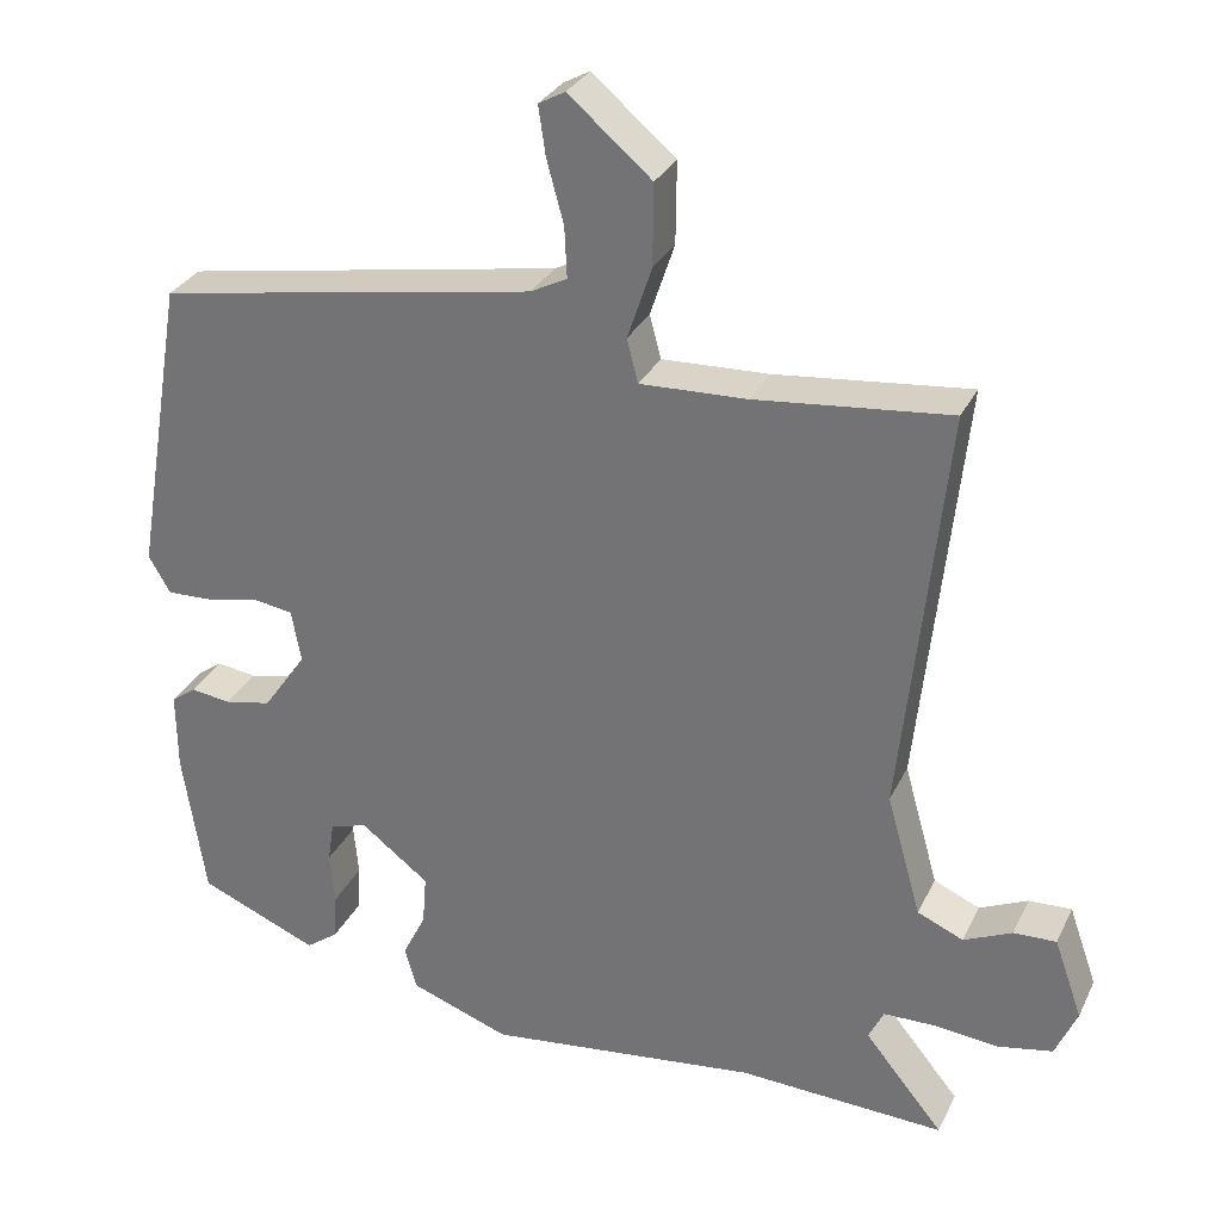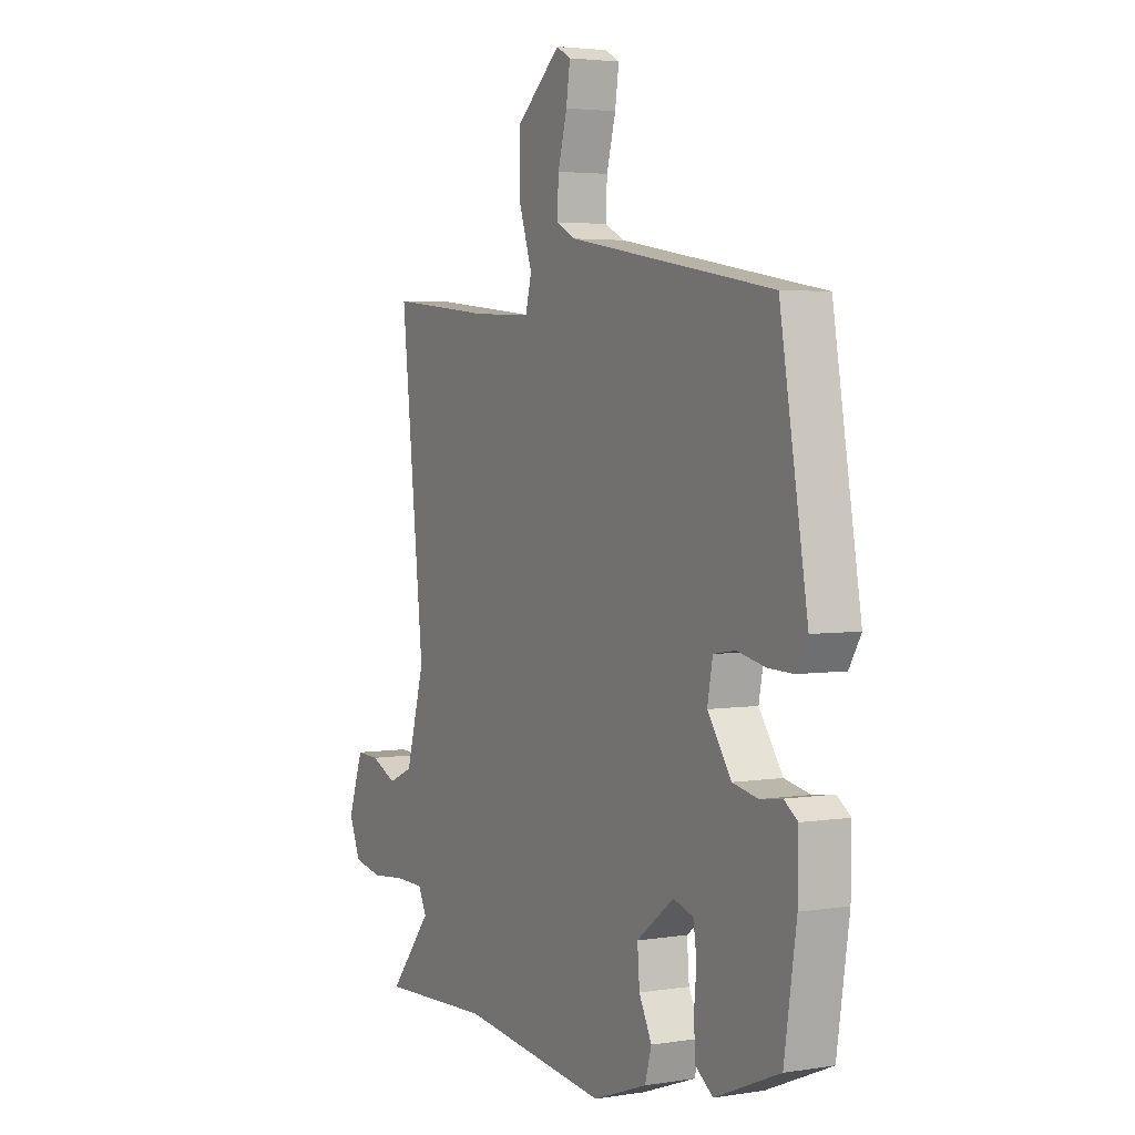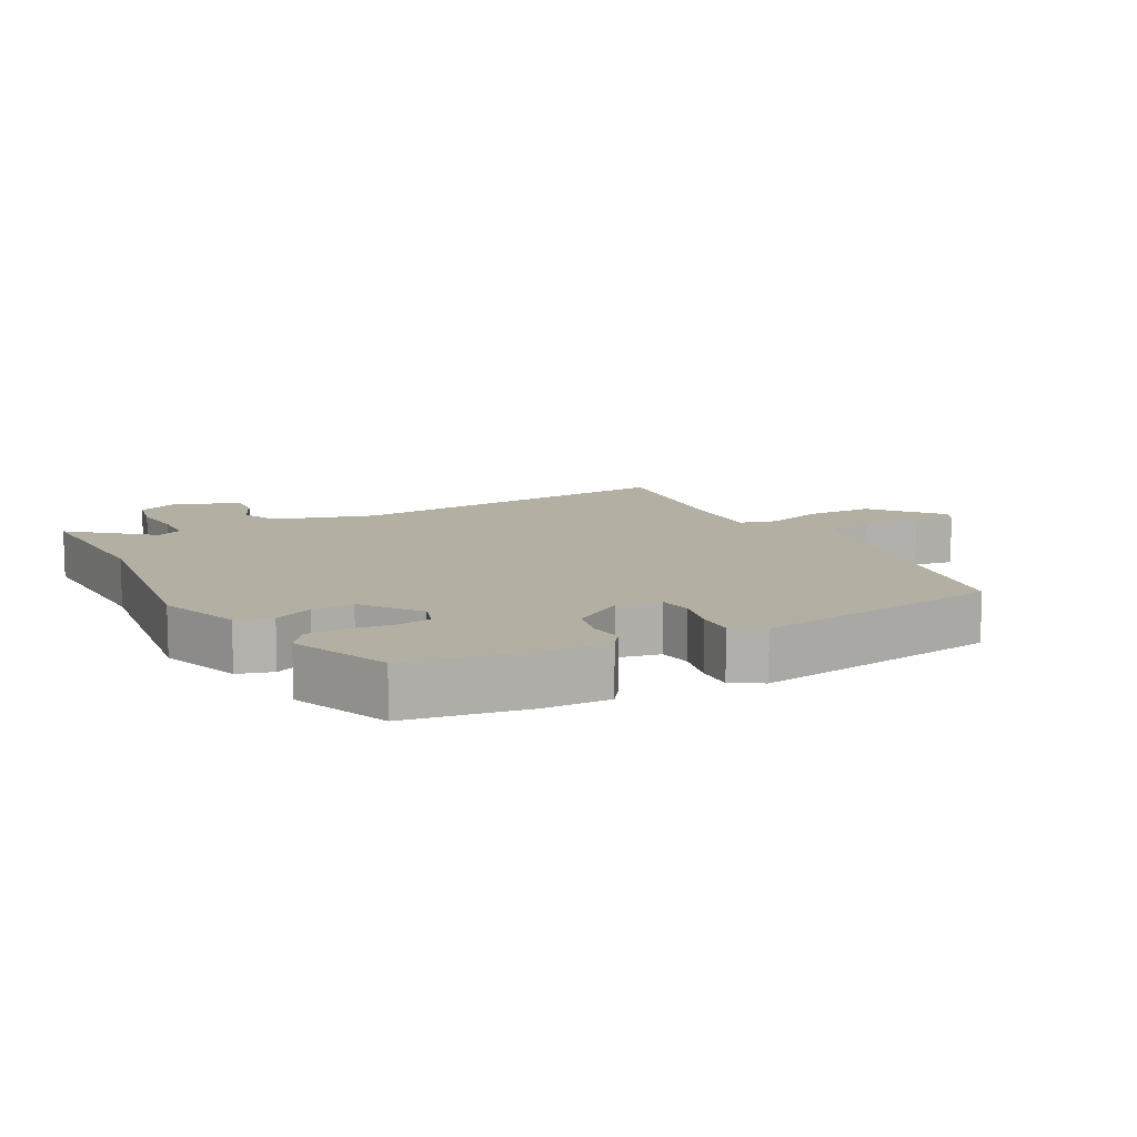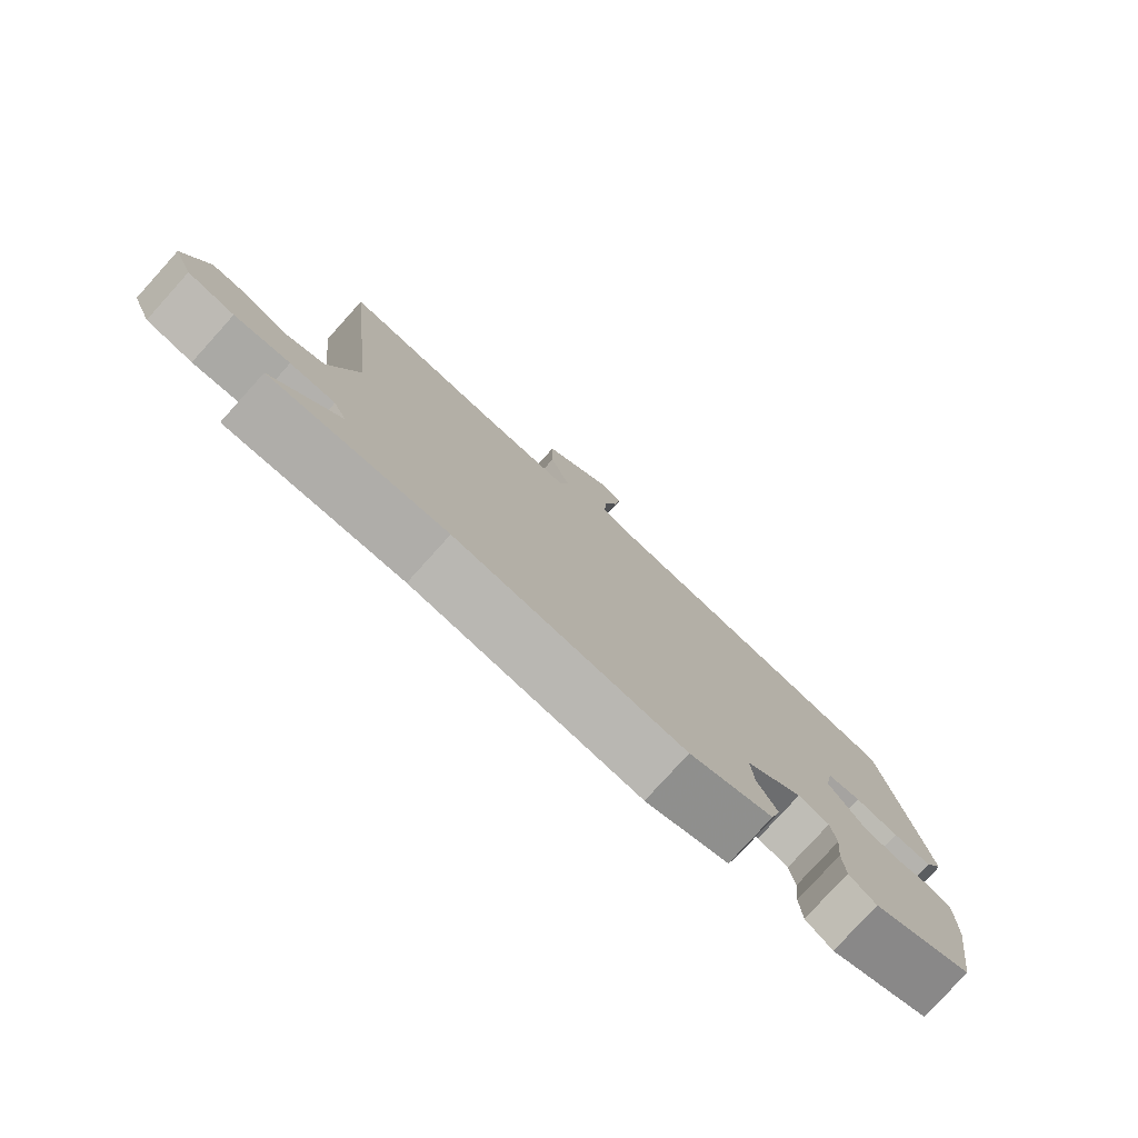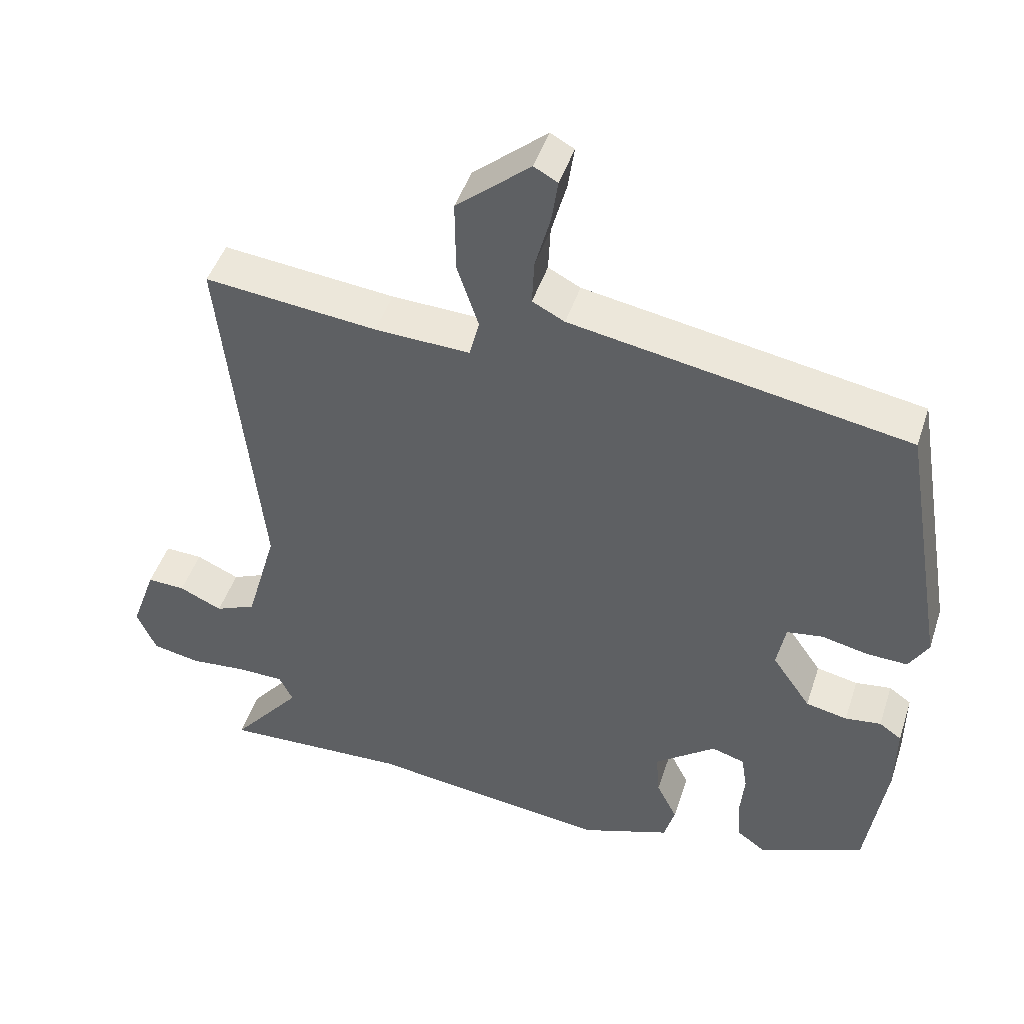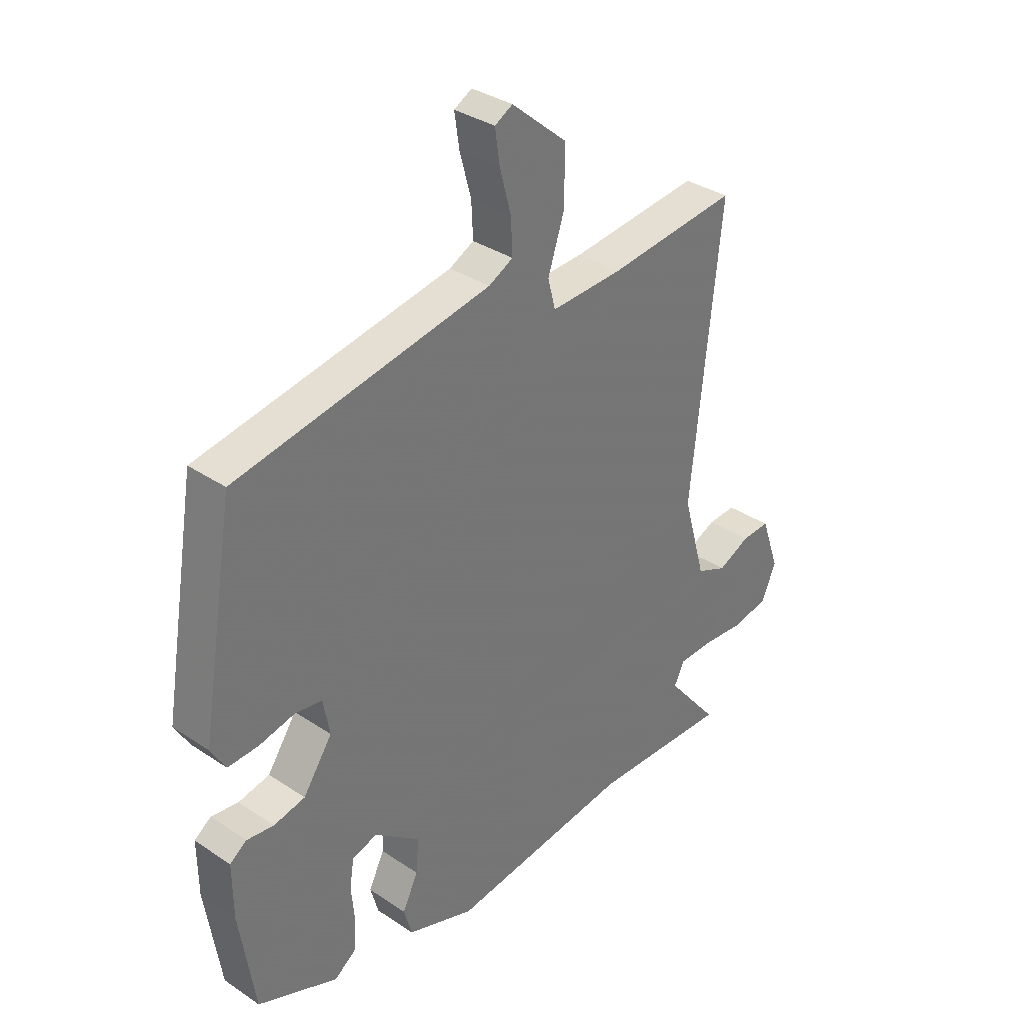
<metadata>
{"format":"obj","ext":"obj","renderer":"f3d","projection":"perspective","resolution":1024,"background":"white","views":[{"elev":30.2,"azim":22.2,"up":"+Z"},{"elev":3.5,"azim":-118.3,"up":"+Z"},{"elev":11.1,"azim":-117.3,"up":"+Y"},{"elev":-78.8,"azim":137.9,"up":"+Z"},{"elev":46.3,"azim":-162.2,"up":"+Z"},{"elev":34.5,"azim":-48.0,"up":"+Z"}]}
</metadata>
<code>
v 0.525 0.07 0.482
v 0.471 0.07 -0.029
v 0.514 0.07 -0.181
v 0.571 0.07 -0.206
v 0.631 0.07 -0.179
v 0.684 0.07 -0.177
v 0.719 0.07 -0.276
v 0.692 0.07 -0.338
v 0.625 0.07 -0.351
v 0.545 0.07 -0.343
v 0.48 0.07 -0.344
v 0.461 0.07 -0.383
v 0.559 0.07 -0.503
v 0.302 0.07 -0.491
v -0.036 0.07 -0.531
v -0.16 0.07 -0.486
v -0.175 0.07 -0.433
v -0.146 0.07 -0.375
v -0.141 0.07 -0.312
v -0.226 0.07 -0.247
v -0.272 0.07 -0.261
v -0.28 0.07 -0.312
v -0.274 0.07 -0.377
v -0.278 0.07 -0.436
v -0.318 0.07 -0.465
v -0.466 0.07 -0.403
v -0.494 0.07 -0.218
v -0.495 0.07 -0.119
v -0.464 0.07 -0.097
v -0.414 0.07 -0.104
v -0.356 0.07 -0.092
v -0.302 0.07 -0.014
v -0.314 0.07 0.051
v -0.364 0.07 0.059
v -0.429 0.07 0.045
v -0.486 0.07 0.043
v -0.513 0.07 0.089
v -0.45 0.07 0.462
v 0.02 0.07 0.543
v 0.065 0.07 0.566
v 0.062 0.07 0.629
v 0.041 0.07 0.706
v 0.032 0.07 0.767
v 0.065 0.07 0.785
v 0.168 0.07 0.697
v 0.167 0.07 0.596
v 0.137 0.07 0.506
v 0.151 0.07 0.452
v 0.284 0.07 0.457
v 0.525 0 0.482
v 0.471 0 -0.029
v 0.514 0 -0.181
v 0.571 0 -0.206
v 0.631 0 -0.179
v 0.684 0 -0.177
v 0.719 0 -0.276
v 0.692 0 -0.338
v 0.625 0 -0.351
v 0.545 0 -0.343
v 0.48 0 -0.344
v 0.461 0 -0.383
v 0.559 0 -0.503
v 0.302 0 -0.491
v -0.036 0 -0.531
v -0.16 0 -0.486
v -0.175 0 -0.433
v -0.146 0 -0.375
v -0.141 0 -0.312
v -0.226 0 -0.247
v -0.272 0 -0.261
v -0.28 0 -0.312
v -0.274 0 -0.377
v -0.278 0 -0.436
v -0.318 0 -0.465
v -0.466 0 -0.403
v -0.494 0 -0.218
v -0.495 0 -0.119
v -0.464 0 -0.097
v -0.414 0 -0.104
v -0.356 0 -0.092
v -0.302 0 -0.014
v -0.314 0 0.051
v -0.364 0 0.059
v -0.429 0 0.045
v -0.486 0 0.043
v -0.513 0 0.089
v -0.45 0 0.462
v 0.02 0 0.543
v 0.065 0 0.566
v 0.062 0 0.629
v 0.041 0 0.706
v 0.032 0 0.767
v 0.065 0 0.785
v 0.168 0 0.697
v 0.167 0 0.596
v 0.137 0 0.506
v 0.151 0 0.452
v 0.284 0 0.457
f 44 45 46 47
f 42 43 44 47
f 41 42 47 48
f 40 41 48
f 39 40 48
f 38 39 48
f 37 38 48
f 34 35 36 37
f 33 34 37 48
f 32 33 48 49
f 27 28 29 30
f 27 30 31
f 26 27 31
f 22 23 24 25
f 21 22 25 26
f 15 16 17 18
f 14 15 18 19
f 12 13 14 19
f 11 12 19 20
f 7 8 9 10
f 7 10 11 20
f 4 5 6 7
f 3 4 7 20
f 32 49 1 2
f 21 26 31 32
f 20 21 32 2
f 2 3 20
f 96 95 94 93
f 96 93 92 91
f 97 96 91 90
f 97 90 89
f 97 89 88
f 97 88 87
f 97 87 86
f 86 85 84 83
f 97 86 83 82
f 98 97 82 81
f 79 78 77 76
f 80 79 76
f 80 76 75
f 74 73 72 71
f 75 74 71 70
f 67 66 65 64
f 68 67 64 63
f 68 63 62 61
f 69 68 61 60
f 59 58 57 56
f 69 60 59 56
f 56 55 54 53
f 69 56 53 52
f 51 50 98 81
f 81 80 75 70
f 51 81 70 69
f 69 52 51
f 1 50 51 2
f 2 51 52 3
f 3 52 53 4
f 4 53 54 5
f 5 54 55 6
f 6 55 56 7
f 7 56 57 8
f 8 57 58 9
f 9 58 59 10
f 10 59 60 11
f 11 60 61 12
f 12 61 62 13
f 13 62 63 14
f 14 63 64 15
f 15 64 65 16
f 16 65 66 17
f 17 66 67 18
f 18 67 68 19
f 19 68 69 20
f 20 69 70 21
f 21 70 71 22
f 22 71 72 23
f 23 72 73 24
f 24 73 74 25
f 25 74 75 26
f 26 75 76 27
f 27 76 77 28
f 28 77 78 29
f 29 78 79 30
f 30 79 80 31
f 31 80 81 32
f 32 81 82 33
f 33 82 83 34
f 34 83 84 35
f 35 84 85 36
f 36 85 86 37
f 37 86 87 38
f 38 87 88 39
f 39 88 89 40
f 40 89 90 41
f 41 90 91 42
f 42 91 92 43
f 43 92 93 44
f 44 93 94 45
f 45 94 95 46
f 46 95 96 47
f 47 96 97 48
f 48 97 98 49
f 49 98 50 1

</code>
